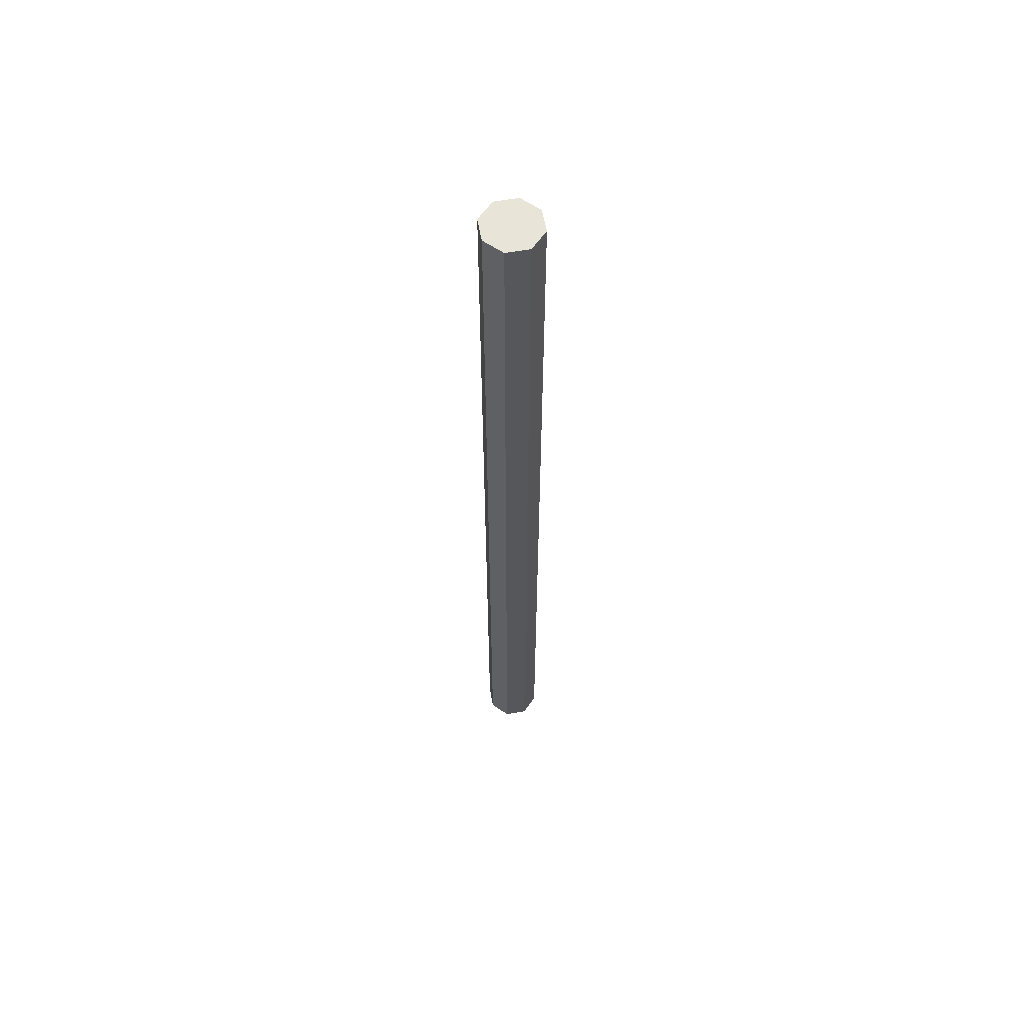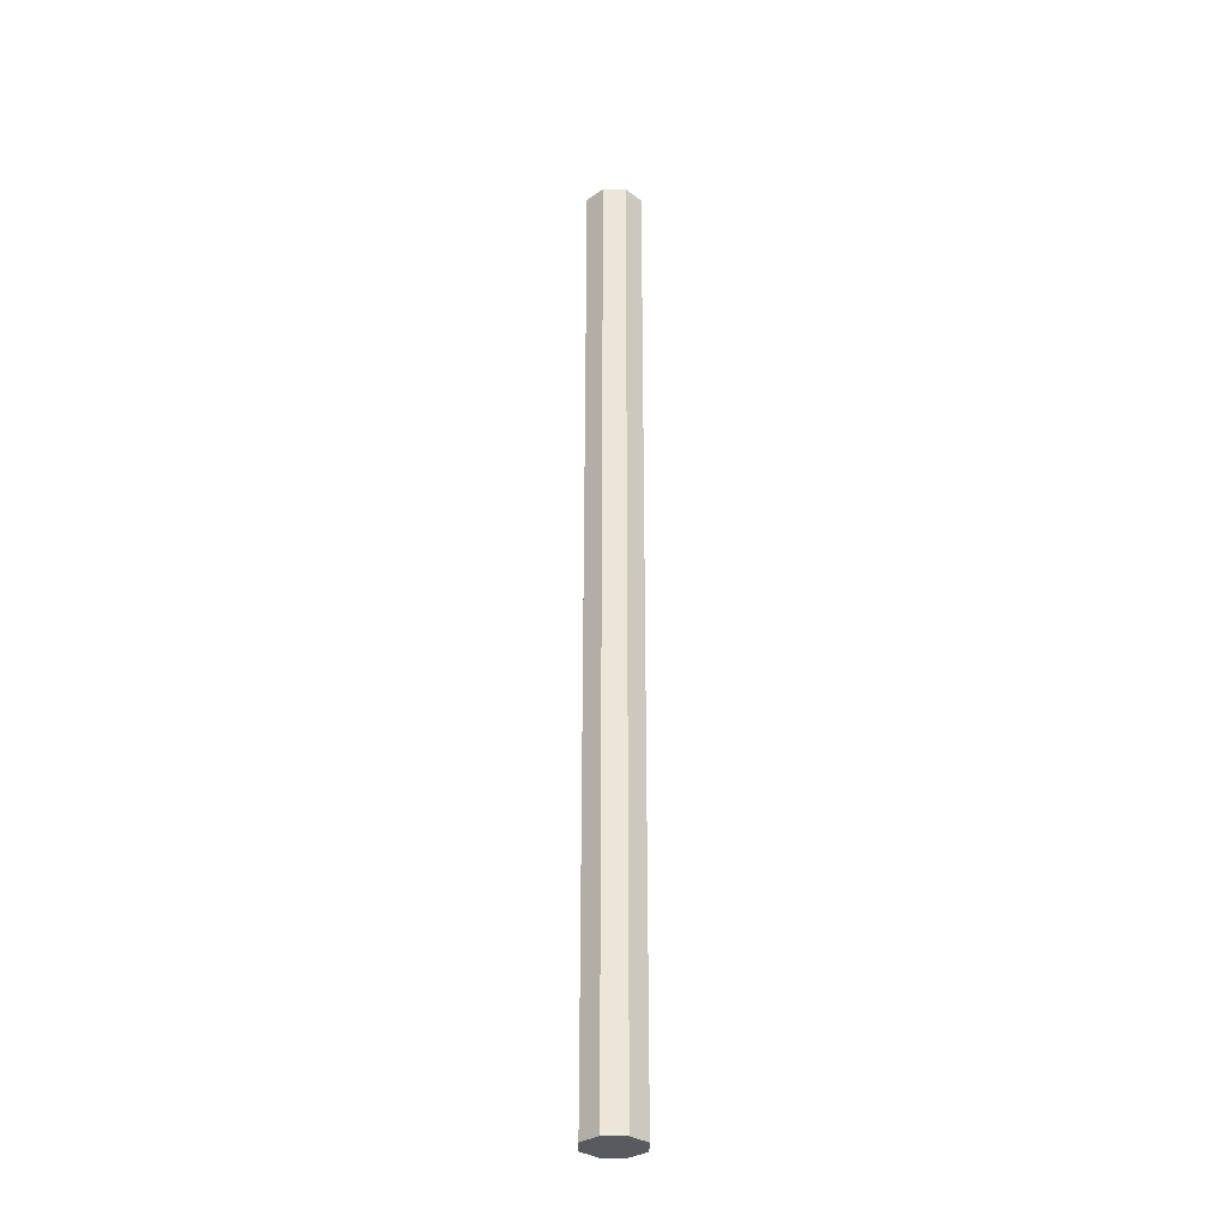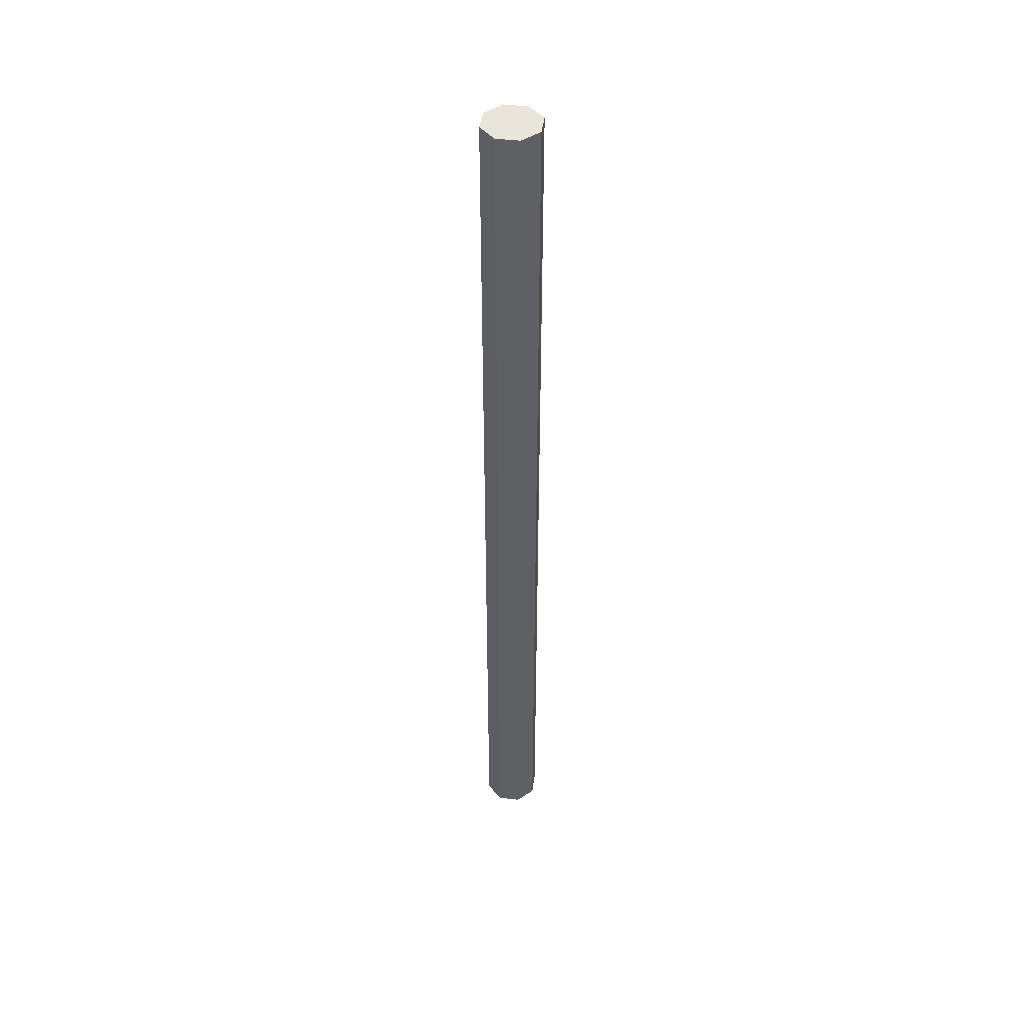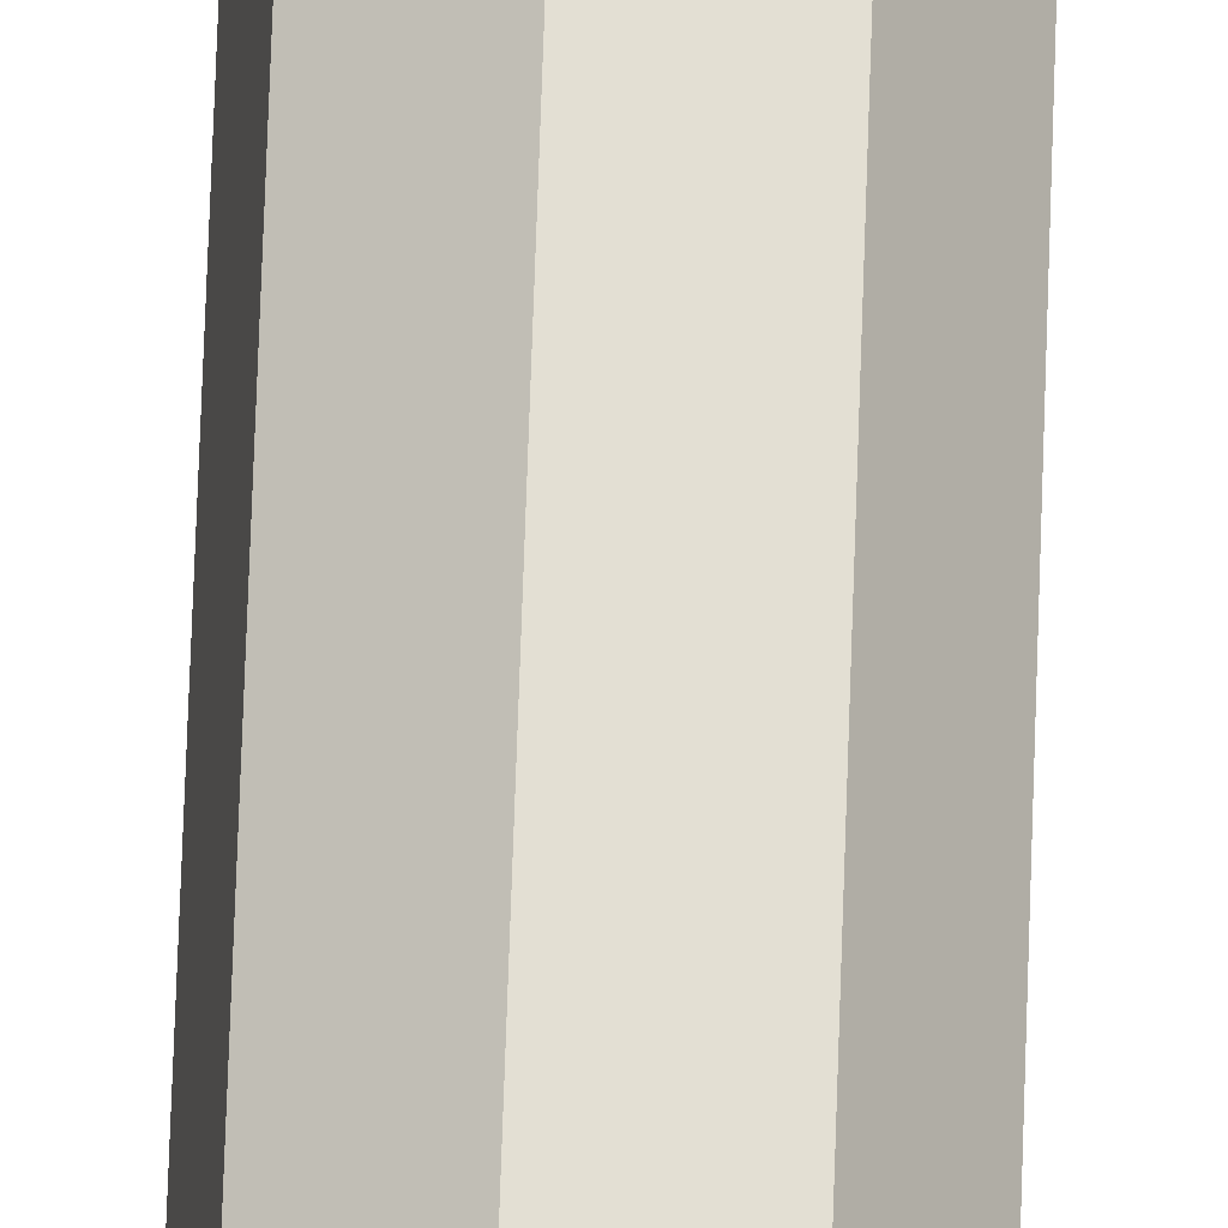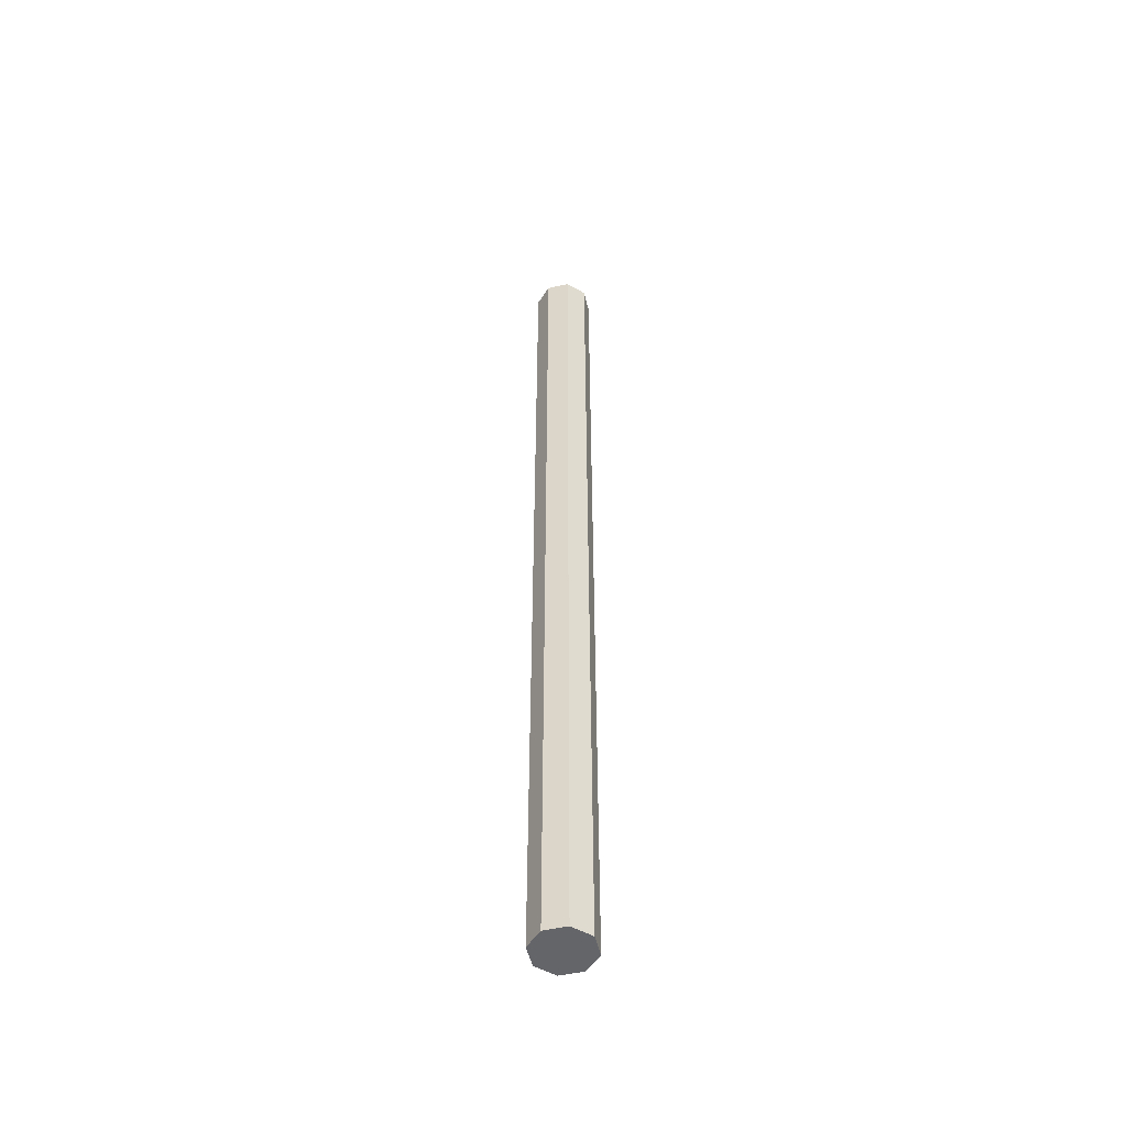
<metadata>
{"format":"obj","ext":"obj","renderer":"f3d","projection":"perspective","resolution":1024,"background":"white","views":[{"elev":60.5,"azim":-21.4,"up":"+Z"},{"elev":-31.7,"azim":-57.1,"up":"+Z"},{"elev":45.2,"azim":86.5,"up":"+Z"},{"elev":66.3,"azim":1.9,"up":"+Y"},{"elev":-51.5,"azim":-87.8,"up":"+Z"}]}
</metadata>
<code>
o Circle
v -0.02823 0.1419 -2.36
v 0.08038 0.1203 -2.36
v 0.1419 0.02823 -2.36
v 0.1203 -0.08038 -2.36
v 0.02823 -0.1419 -2.36
v -0.08038 -0.1203 -2.36
v -0.1419 -0.02823 -2.36
v -0.1203 0.08038 -2.36
v -0.02823 0.1419 2.36
v -0.1203 0.08038 2.36
v -0.1419 -0.02823 2.36
v -0.08038 -0.1203 2.36
v 0.02823 -0.1419 2.36
v 0.1203 -0.08038 2.36
v 0.1419 0.02823 2.36
v 0.08038 0.1203 2.36
f 1 2 3 4 5 6 7 8
f 9 10 11 12 13 14 15 16
f 16 2 1 9
f 5 13 12 6
f 3 15 14 4
f 7 6 12 11
f 10 9 1 8
f 16 15 3 2
f 14 13 5 4
f 7 11 10 8

</code>
